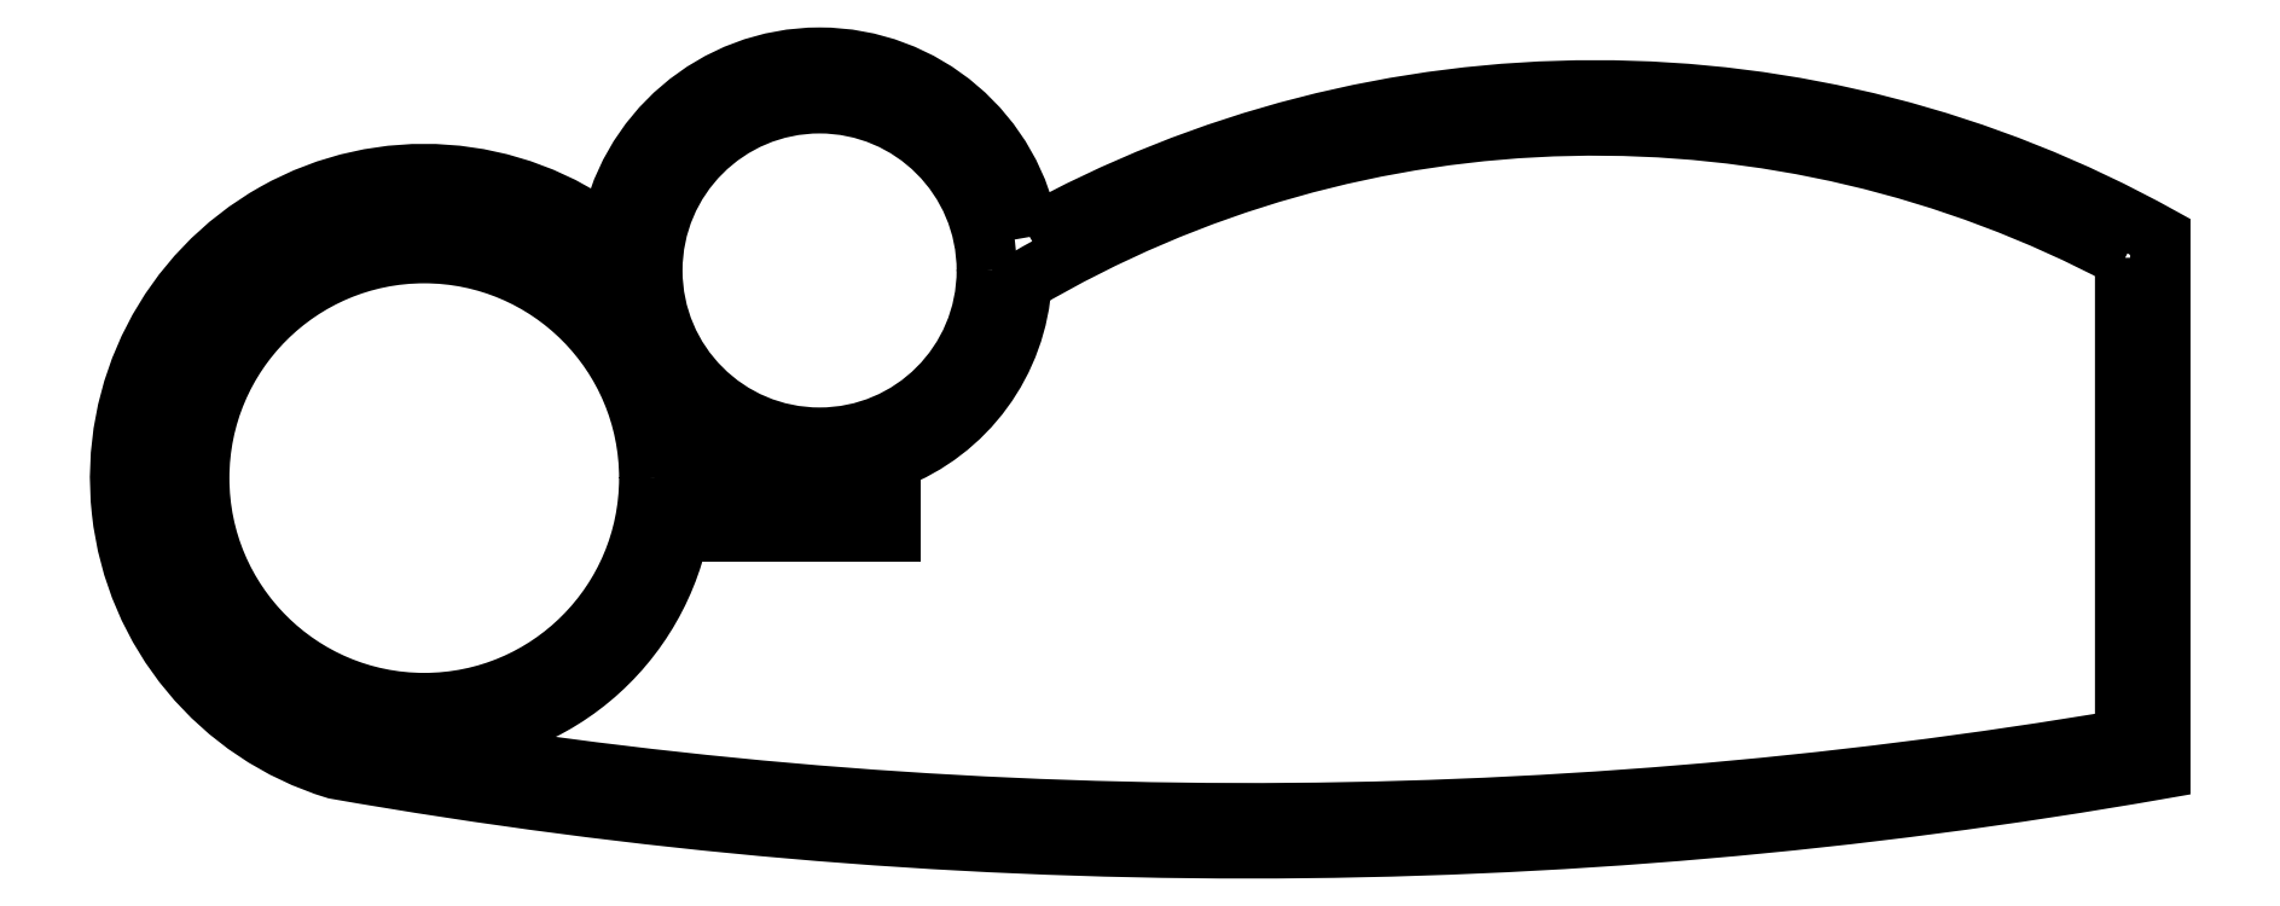
<metadata>
{"format":"dxf","ext":"dxf","renderer":"ezdxf+matplotlib","layout":"modelspace","background":"white","min_lineweight":24,"dpi":150}
</metadata>
<code>
0
SECTION
2
ENTITIES
0
LWPOLYLINE
8
0
90
4
70
1
43
0
10
-94.1
20
19.15
10
-83.48
20
19.15
10
-83.48
20
15.65
10
-94.1
20
15.65
0
LWPOLYLINE
8
0
90
7
70
1
43
0
10
-2.31
20
33.63
42
0.2613
10
-74.89
20
32.03
42
-0.6484
10
-97.61
20
23.4
42
-8.59
10
-101.3
20
30.36
42
-0.01944
10
-101.4
20
31.38
42
1.289
10
-119.5
20
2.25
42
0.08552
10
-2.31
20
1.946
0
CIRCLE
8
0
10
-114.2
20
19.13
30
0
40
14.8
210
0
220
0
230
1
0
CIRCLE
8
0
10
-88.18
20
32.79
30
0
40
11
210
0
220
0
230
1
0
LWPOLYLINE
8
0
90
5
70
1
43
0
10
-74.35
20
35
42
0.8529
10
-102
20
35
42
1.198
10
-120
20
0
42
0.08704
10
-1.599e-13
20
-7.105e-14
10
0
20
35
42
0.2593
0
ENDSEC
0
EOF

</code>
